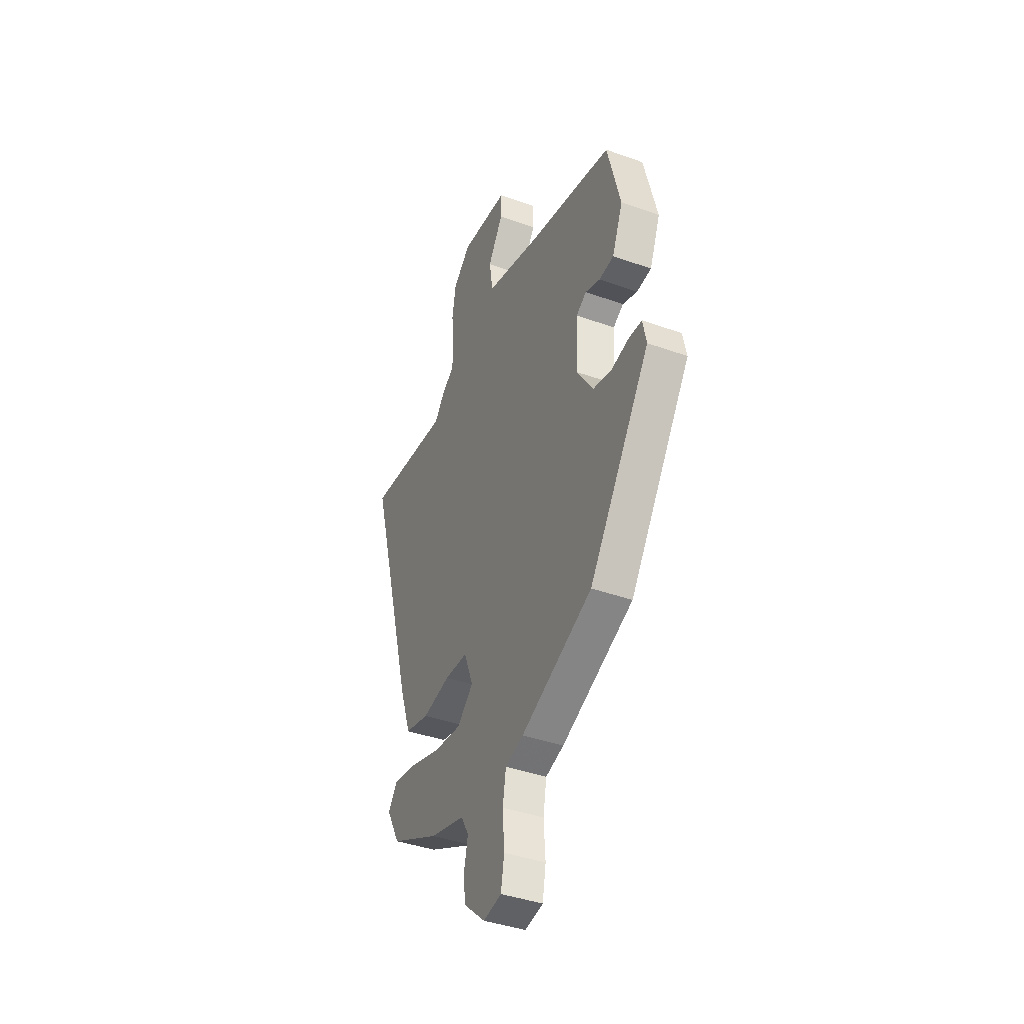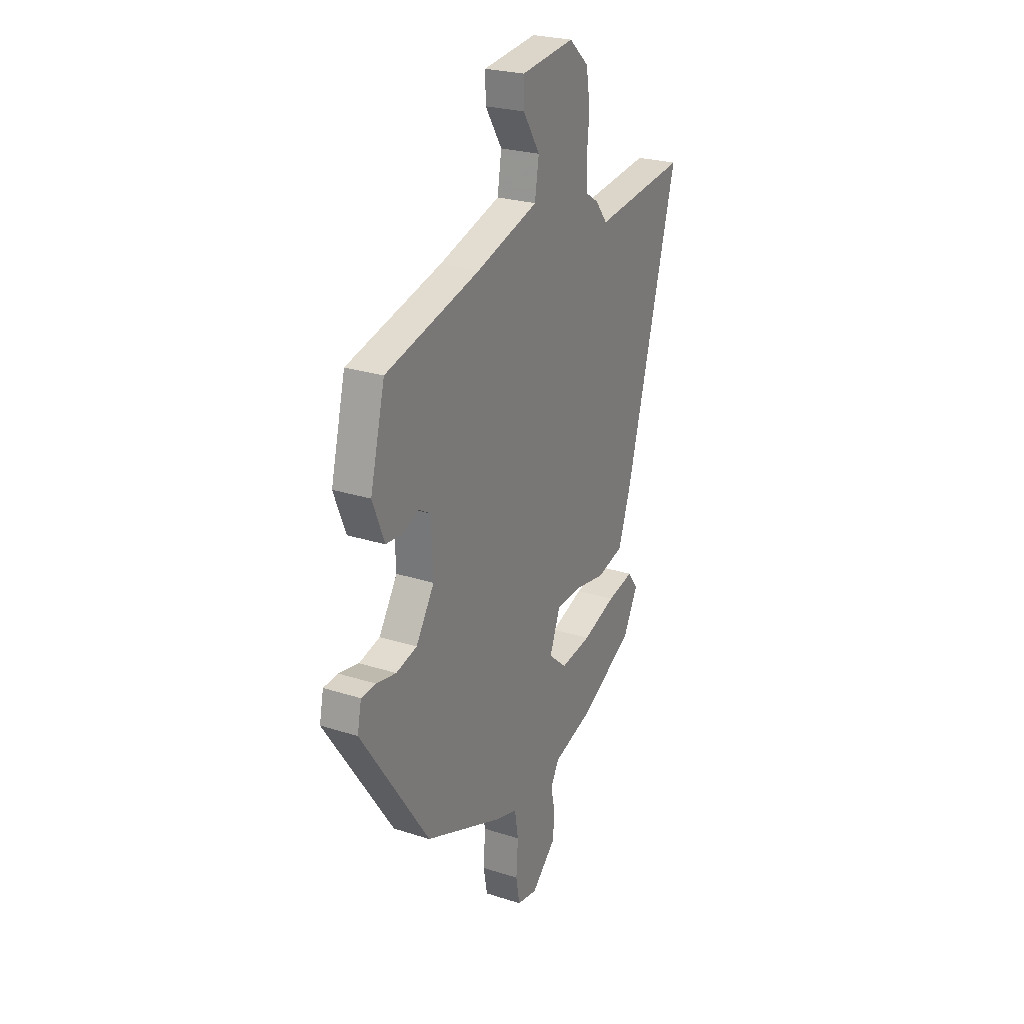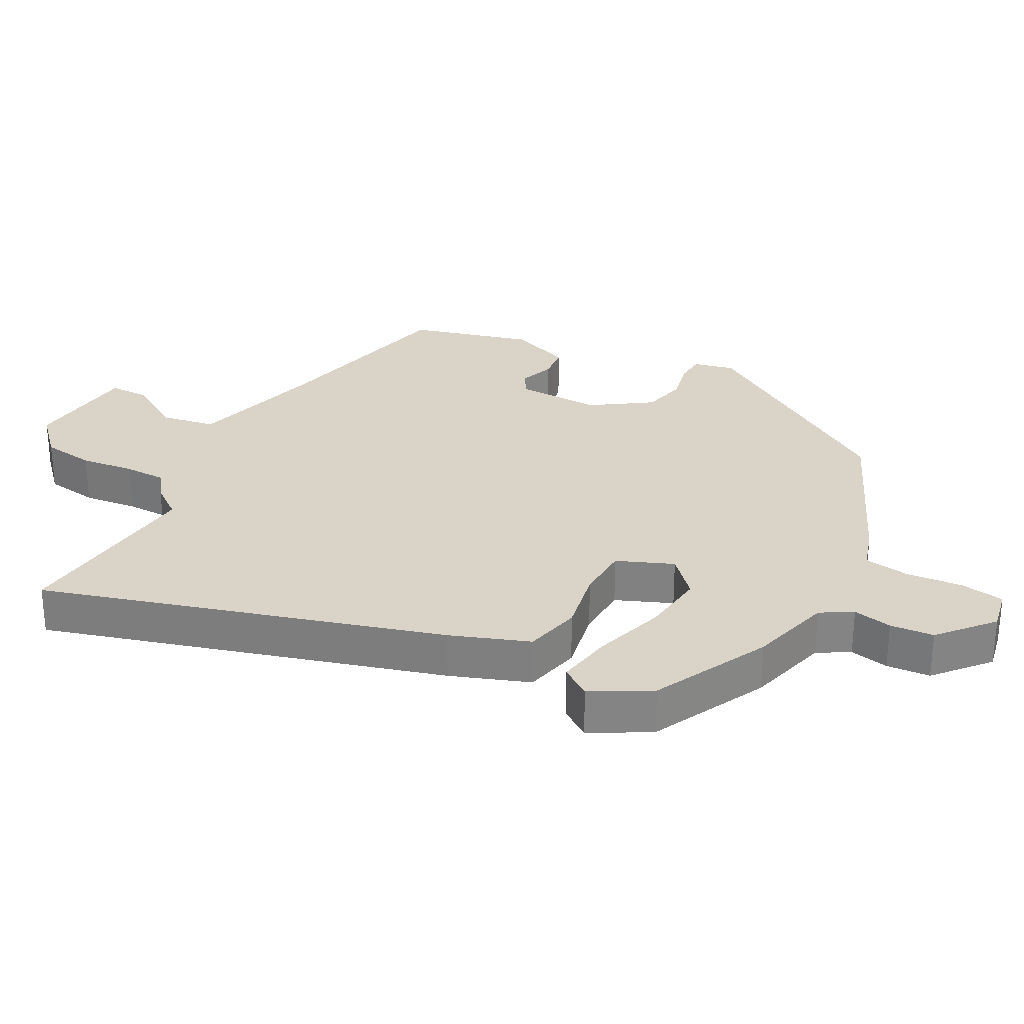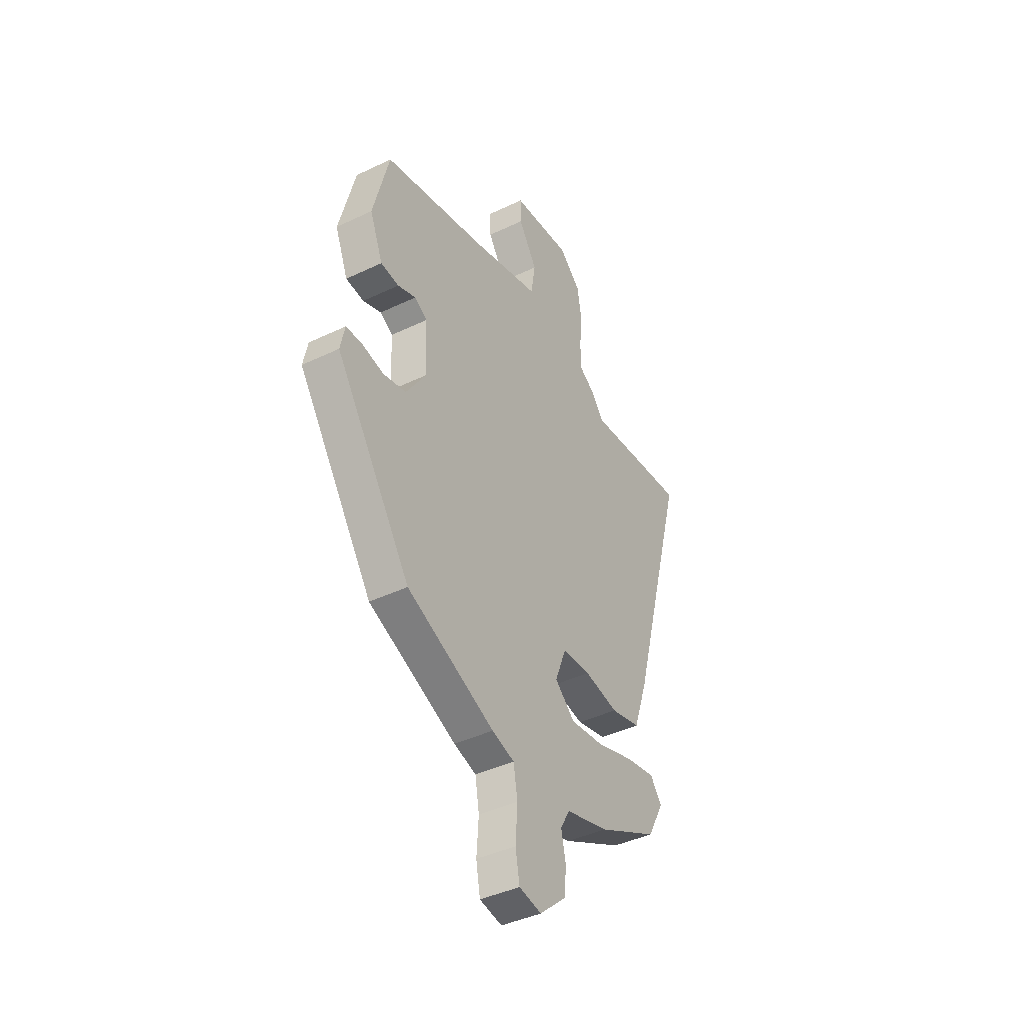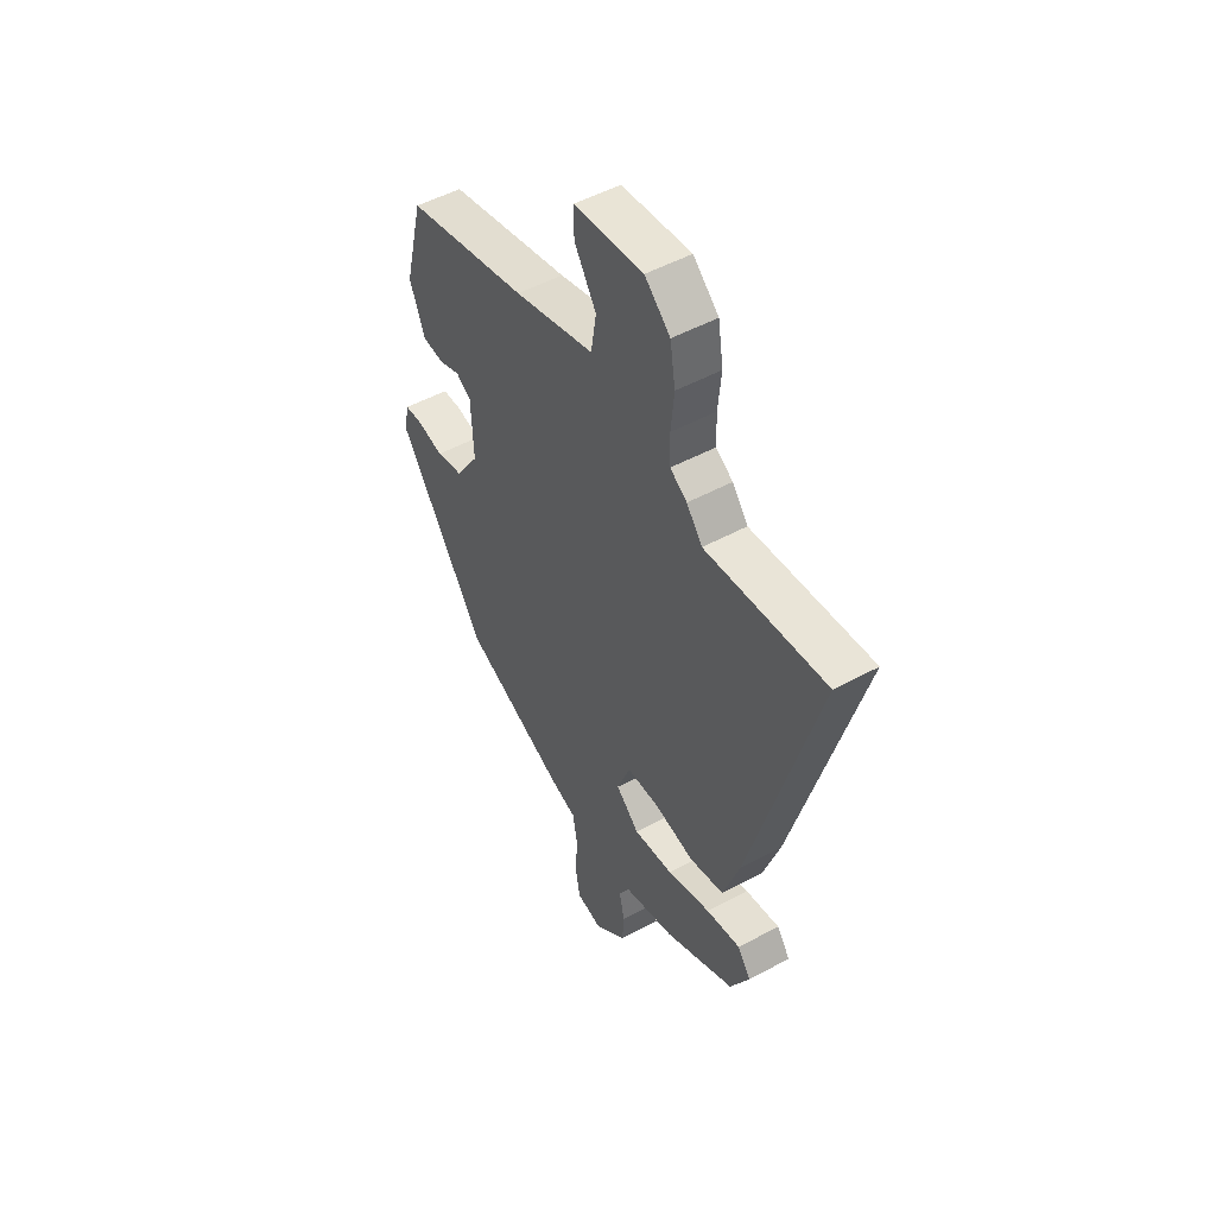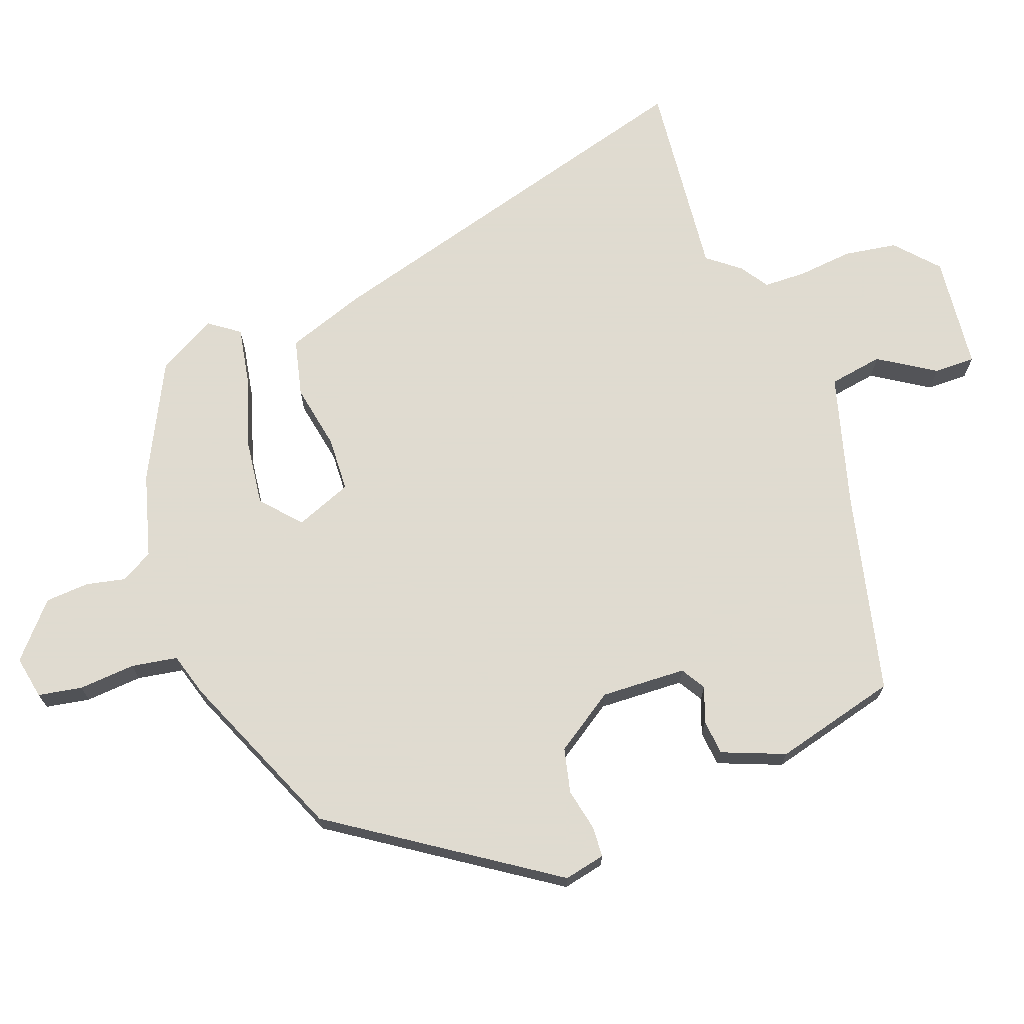
<metadata>
{"format":"obj","ext":"obj","renderer":"f3d","projection":"perspective","resolution":1024,"background":"white","views":[{"elev":-40.3,"azim":-113.8,"up":"+Z"},{"elev":25.3,"azim":-62.6,"up":"+Z"},{"elev":28.8,"azim":117.2,"up":"+Y"},{"elev":-41.5,"azim":-59.9,"up":"+Z"},{"elev":50.6,"azim":59.3,"up":"+Z"},{"elev":70.2,"azim":-110.5,"up":"+Y"}]}
</metadata>
<code>
v -0.312 0.07 -0.427
v -0.531 0.07 -0.104
v -0.518 0.07 -0.042
v -0.472 0.07 -0.039
v -0.408 0.07 -0.052
v -0.341 0.07 -0.036
v -0.282 0.07 0.054
v -0.288 0.07 0.182
v -0.325 0.07 0.204
v -0.378 0.07 0.184
v -0.431 0.07 0.189
v -0.469 0.07 0.283
v -0.422 0.07 0.468
v -0.119 0.07 0.541
v 0.08 0.07 0.598
v 0.093 0.07 0.679
v 0.039 0.07 0.763
v 0.038 0.07 0.825
v 0.21 0.07 0.844
v 0.273 0.07 0.788
v 0.286 0.07 0.708
v 0.278 0.07 0.626
v 0.28 0.07 0.561
v 0.322 0.07 0.534
v 0.361 0.07 0.485
v 0.66 0.07 0.517
v 0.495 0.07 -0.086
v 0.454 0.07 -0.205
v 0.368 0.07 -0.226
v 0.269 0.07 -0.208
v 0.187 0.07 -0.212
v 0.154 0.07 -0.297
v 0.212 0.07 -0.348
v 0.311 0.07 -0.335
v 0.419 0.07 -0.3
v 0.505 0.07 -0.284
v 0.538 0.07 -0.329
v 0.49 0.07 -0.418
v 0.315 0.07 -0.507
v 0.189 0.07 -0.543
v 0.162 0.07 -0.591
v 0.175 0.07 -0.65
v 0.171 0.07 -0.716
v 0.092 0.07 -0.786
v 0.027 0.07 -0.774
v 0.015 0.07 -0.708
v 0.021 0.07 -0.623
v 0.009 0.07 -0.554
v -0.056 0.07 -0.535
v -0.312 0 -0.427
v -0.531 0 -0.104
v -0.518 0 -0.042
v -0.472 0 -0.039
v -0.408 0 -0.052
v -0.341 0 -0.036
v -0.282 0 0.054
v -0.288 0 0.182
v -0.325 0 0.204
v -0.378 0 0.184
v -0.431 0 0.189
v -0.469 0 0.283
v -0.422 0 0.468
v -0.119 0 0.541
v 0.08 0 0.598
v 0.093 0 0.679
v 0.039 0 0.763
v 0.038 0 0.825
v 0.21 0 0.844
v 0.273 0 0.788
v 0.286 0 0.708
v 0.278 0 0.626
v 0.28 0 0.561
v 0.322 0 0.534
v 0.361 0 0.485
v 0.66 0 0.517
v 0.495 0 -0.086
v 0.454 0 -0.205
v 0.368 0 -0.226
v 0.269 0 -0.208
v 0.187 0 -0.212
v 0.154 0 -0.297
v 0.212 0 -0.348
v 0.311 0 -0.335
v 0.419 0 -0.3
v 0.505 0 -0.284
v 0.538 0 -0.329
v 0.49 0 -0.418
v 0.315 0 -0.507
v 0.189 0 -0.543
v 0.162 0 -0.591
v 0.175 0 -0.65
v 0.171 0 -0.716
v 0.092 0 -0.786
v 0.027 0 -0.774
v 0.015 0 -0.708
v 0.021 0 -0.623
v 0.009 0 -0.554
v -0.056 0 -0.535
f 48 49 1 2
f 44 45 46 47
f 44 47 48
f 41 42 43 44
f 41 44 48
f 40 41 48 2
f 34 35 36 37
f 33 34 37 38
f 27 28 29 30
f 25 26 27 30
f 23 24 25 30
f 22 23 30 31
f 21 22 31 32
f 19 20 21 32
f 16 17 18 19
f 15 16 19 32
f 11 12 13 14
f 9 10 11 14
f 8 9 14 15
f 7 8 15 32
f 2 3 4 5
f 2 5 6
f 40 2 6
f 33 38 39 40
f 32 33 40
f 6 7 32 40
f 51 50 98 97
f 96 95 94 93
f 97 96 93
f 93 92 91 90
f 97 93 90
f 51 97 90 89
f 86 85 84 83
f 87 86 83 82
f 79 78 77 76
f 79 76 75 74
f 79 74 73 72
f 80 79 72 71
f 81 80 71 70
f 81 70 69 68
f 68 67 66 65
f 81 68 65 64
f 63 62 61 60
f 63 60 59 58
f 64 63 58 57
f 81 64 57 56
f 54 53 52 51
f 55 54 51
f 55 51 89
f 89 88 87 82
f 89 82 81
f 89 81 56 55
f 1 50 51 2
f 2 51 52 3
f 3 52 53 4
f 4 53 54 5
f 5 54 55 6
f 6 55 56 7
f 7 56 57 8
f 8 57 58 9
f 9 58 59 10
f 10 59 60 11
f 11 60 61 12
f 12 61 62 13
f 13 62 63 14
f 14 63 64 15
f 15 64 65 16
f 16 65 66 17
f 17 66 67 18
f 18 67 68 19
f 19 68 69 20
f 20 69 70 21
f 21 70 71 22
f 22 71 72 23
f 23 72 73 24
f 24 73 74 25
f 25 74 75 26
f 26 75 76 27
f 27 76 77 28
f 28 77 78 29
f 29 78 79 30
f 30 79 80 31
f 31 80 81 32
f 32 81 82 33
f 33 82 83 34
f 34 83 84 35
f 35 84 85 36
f 36 85 86 37
f 37 86 87 38
f 38 87 88 39
f 39 88 89 40
f 40 89 90 41
f 41 90 91 42
f 42 91 92 43
f 43 92 93 44
f 44 93 94 45
f 45 94 95 46
f 46 95 96 47
f 47 96 97 48
f 48 97 98 49
f 49 98 50 1

</code>
